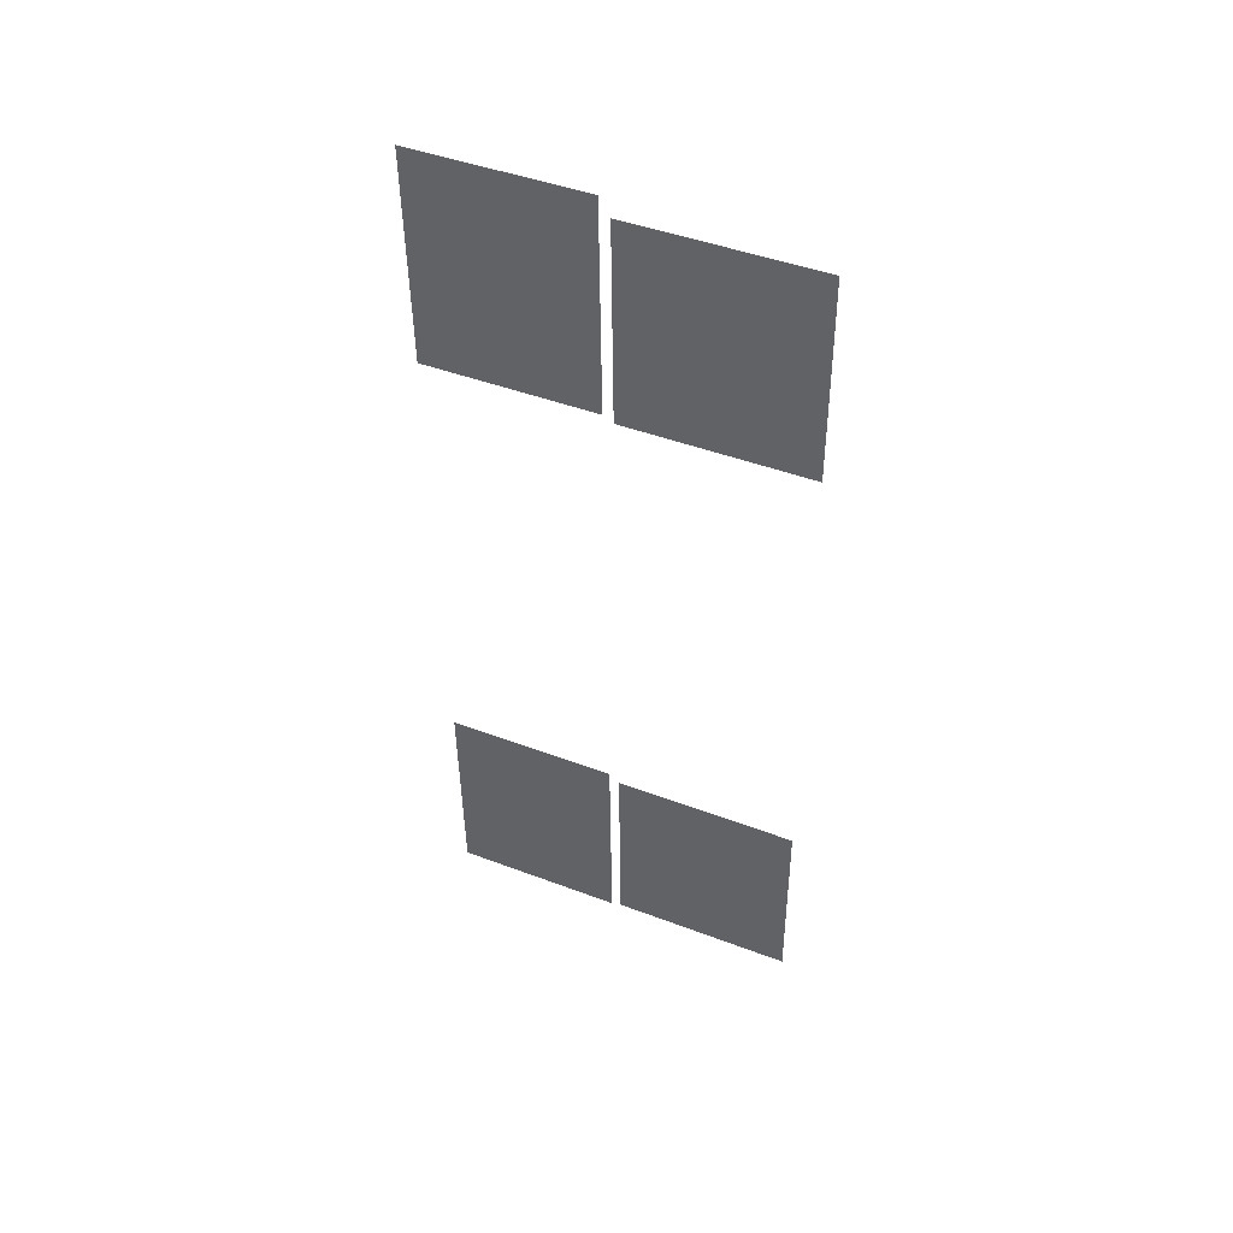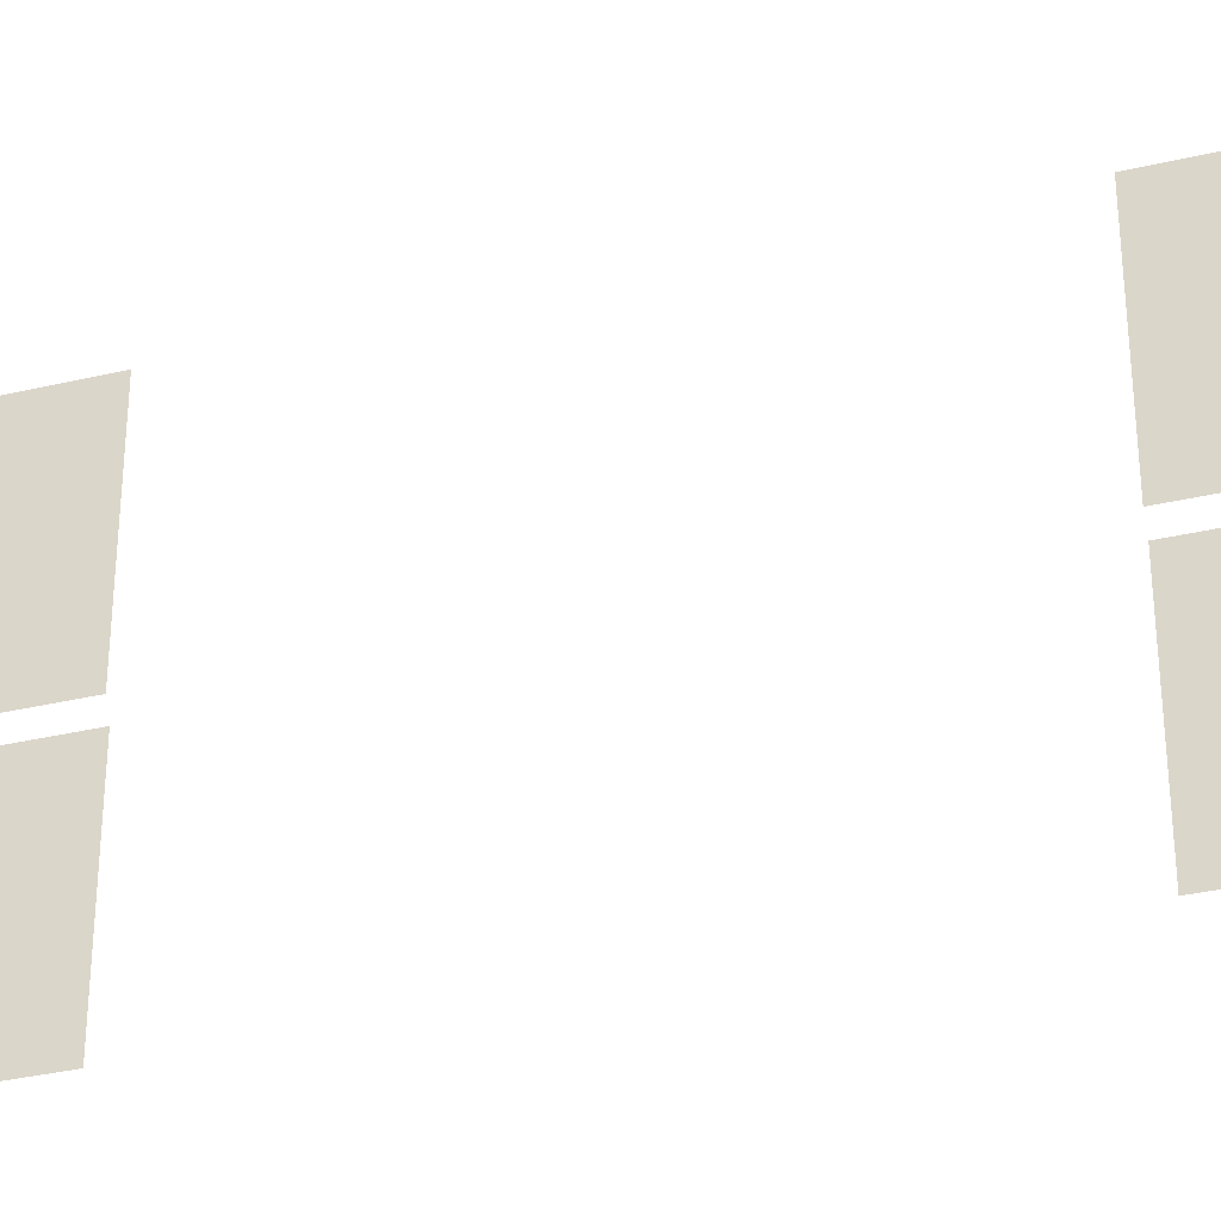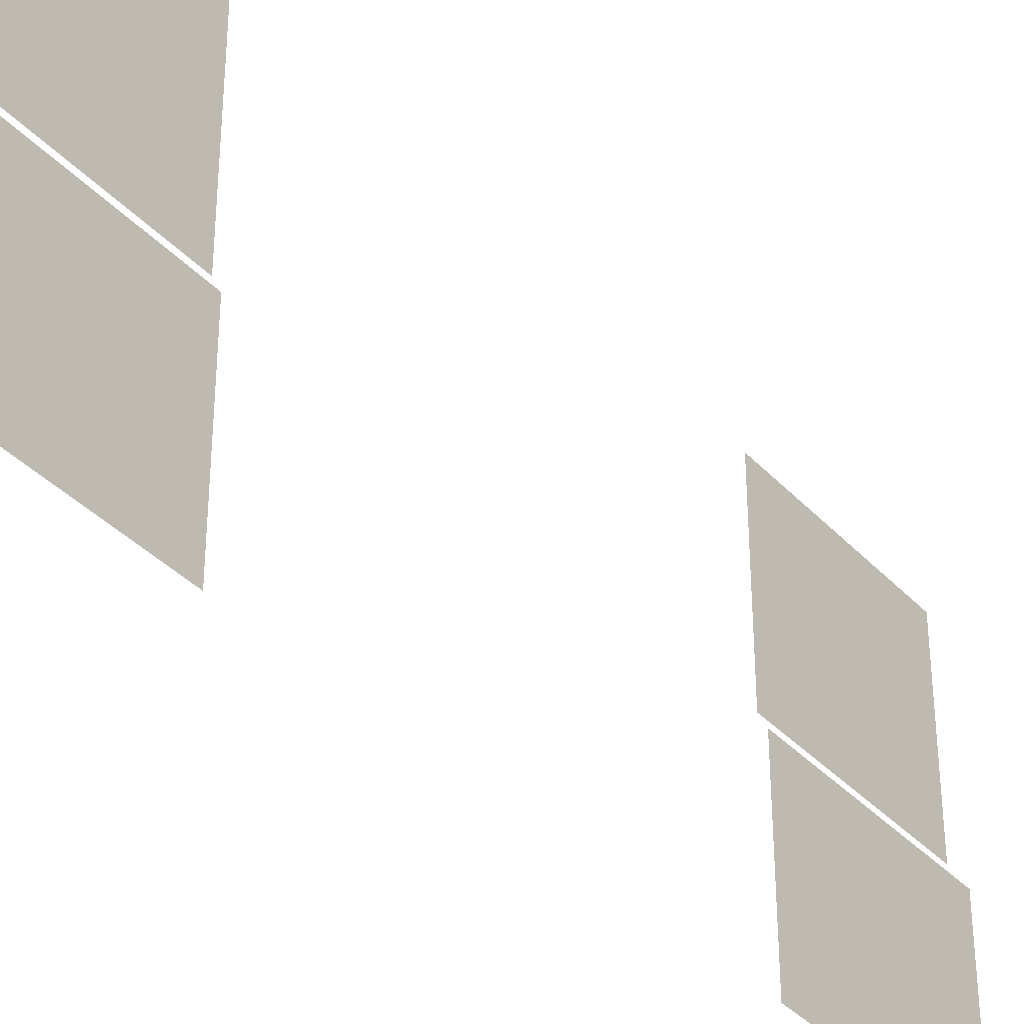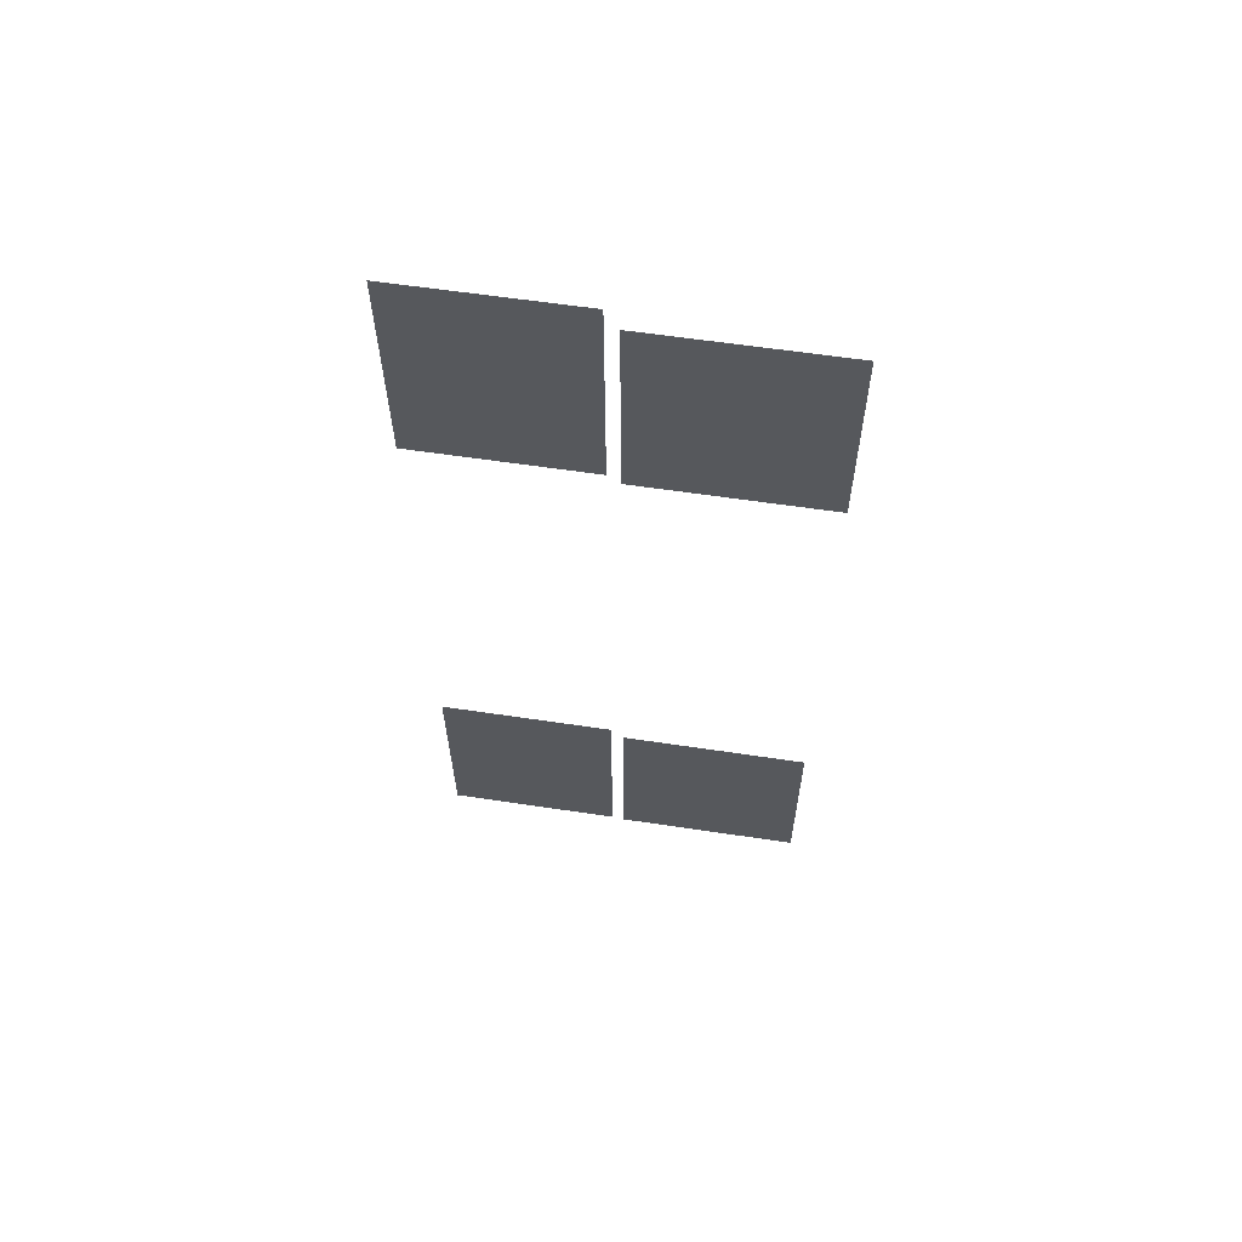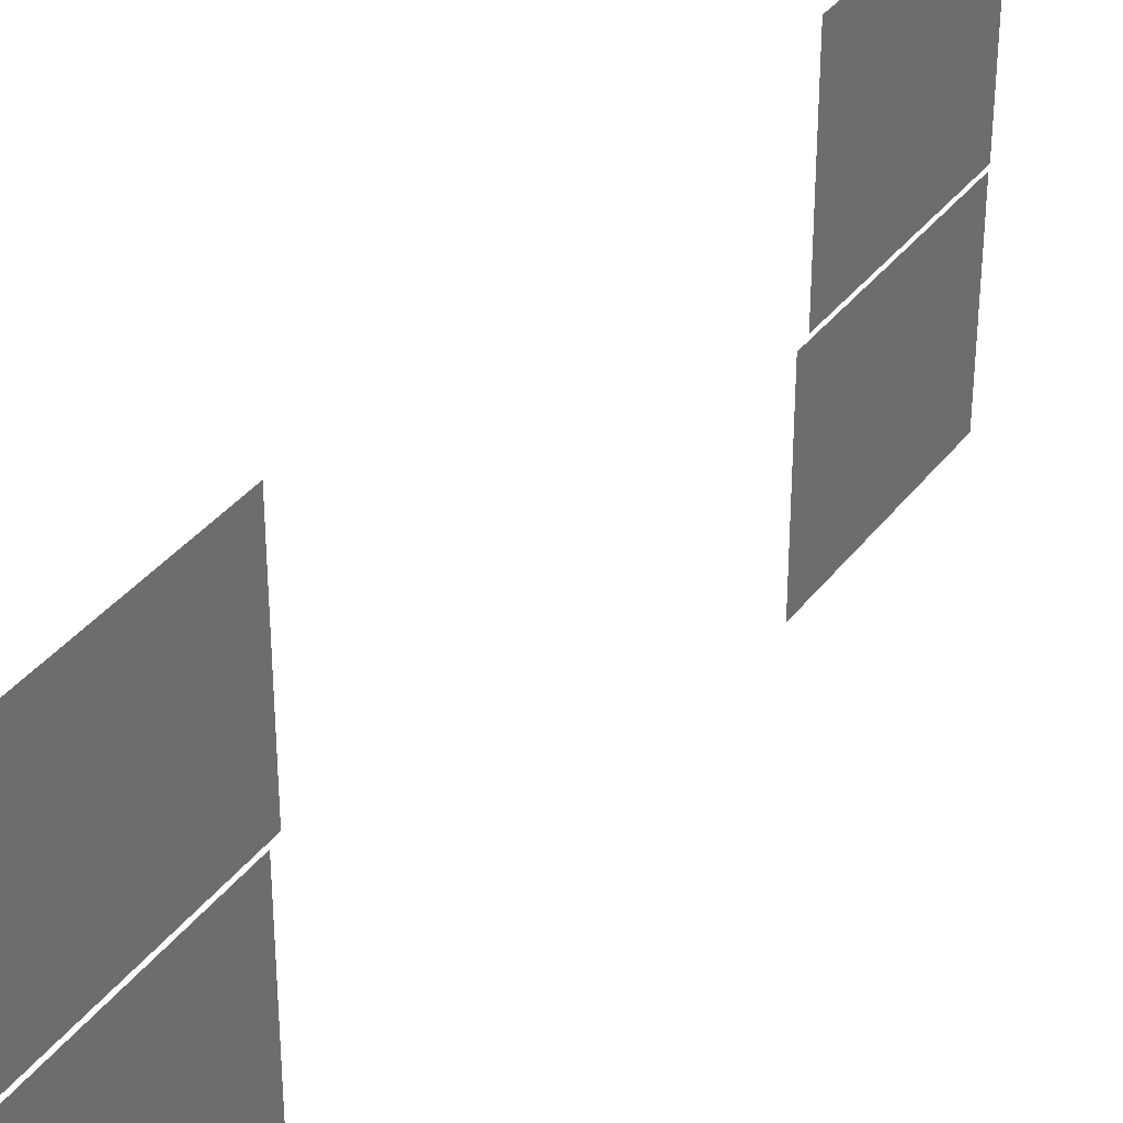
<metadata>
{"format":"obj","ext":"obj","renderer":"f3d","projection":"perspective","resolution":1024,"background":"white","views":[{"elev":45.2,"azim":113.6,"up":"+Z"},{"elev":-34.4,"azim":109.1,"up":"+Y"},{"elev":-36.3,"azim":-142.1,"up":"+Y"},{"elev":59.8,"azim":98.8,"up":"+Z"},{"elev":35.4,"azim":33.1,"up":"+Y"}]}
</metadata>
<code>
o fh2-windows-sides-standard-diningA-glass
v 20.6 6.689 -183.3
v 20.67 6.689 -180.6
v 20.67 4.57 -180.6
v 20.6 4.57 -183.3
v 20.68 9.09 -183.3
v 20.74 9.09 -180.8
v 20.74 6.849 -180.8
v 20.68 6.849 -183.3
v 20.47 6.849 -191.6
v 20.47 9.09 -191.6
v 20.53 9.09 -189.1
v 20.53 6.849 -189.1
v 20.39 4.57 -191.7
v 20.39 6.689 -191.7
v 20.45 6.689 -189.1
v 20.45 4.57 -189.1
f 1 2 3 4
f 5 6 7 8
f 9 10 11 12
f 13 14 15 16

</code>
